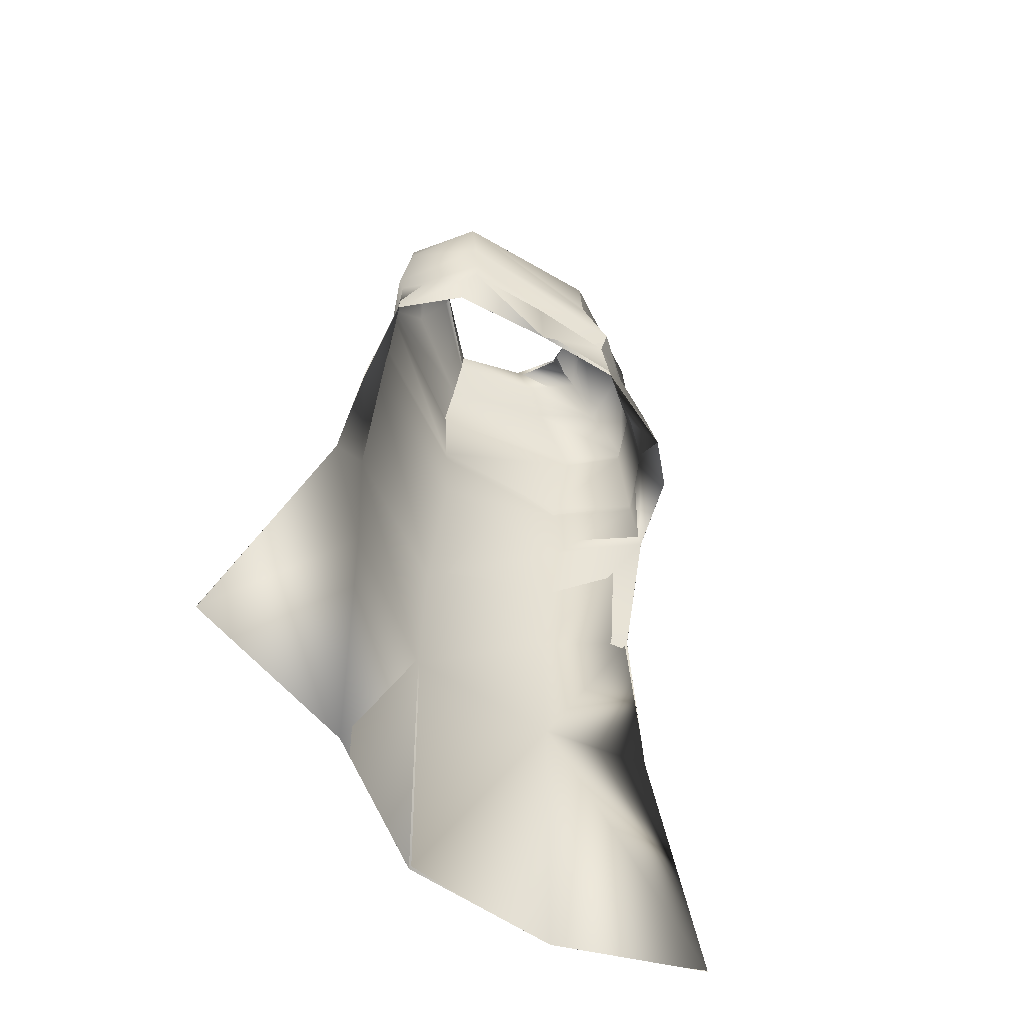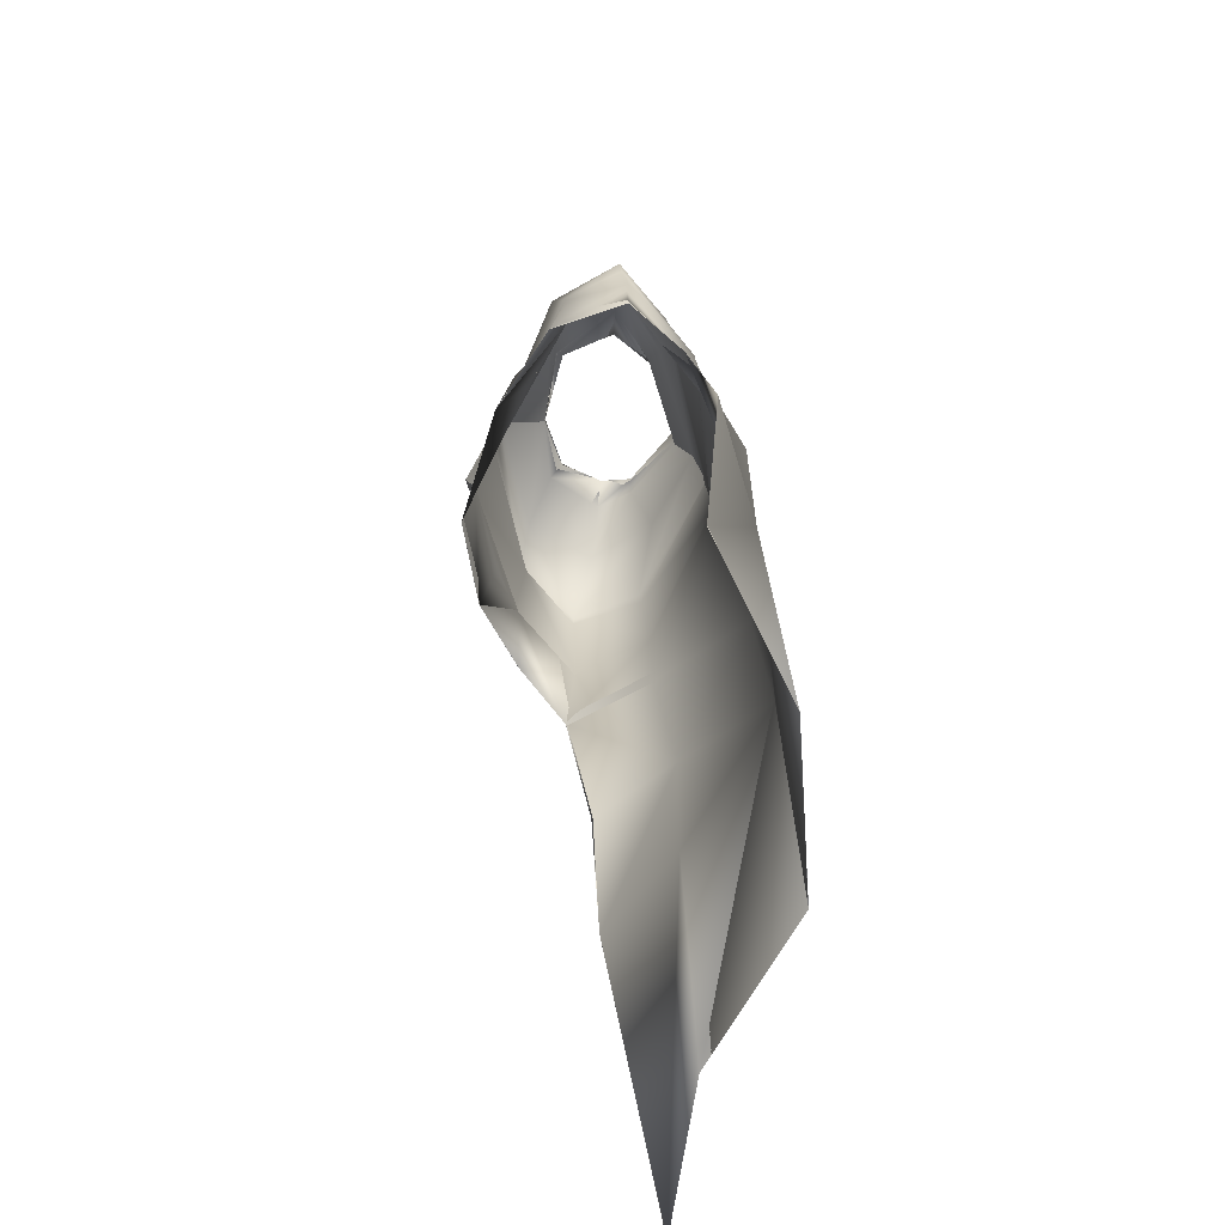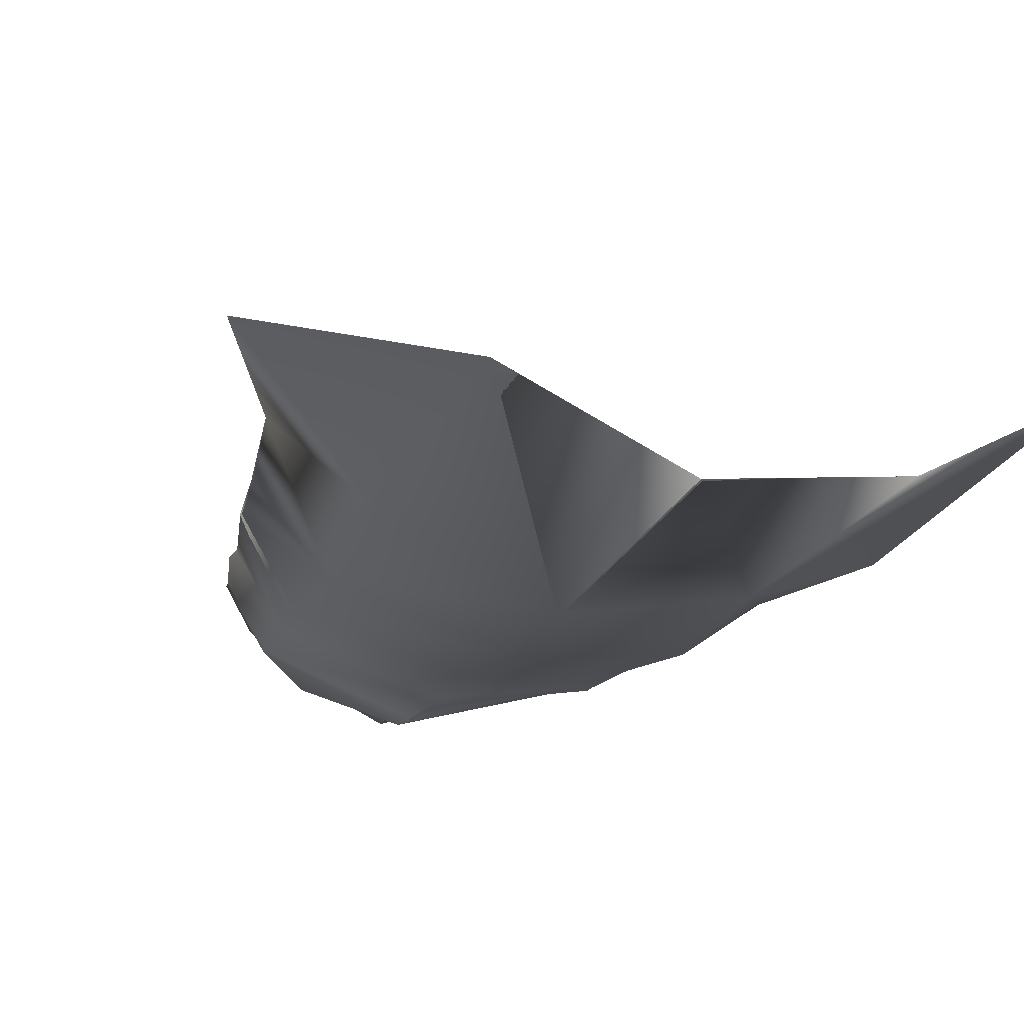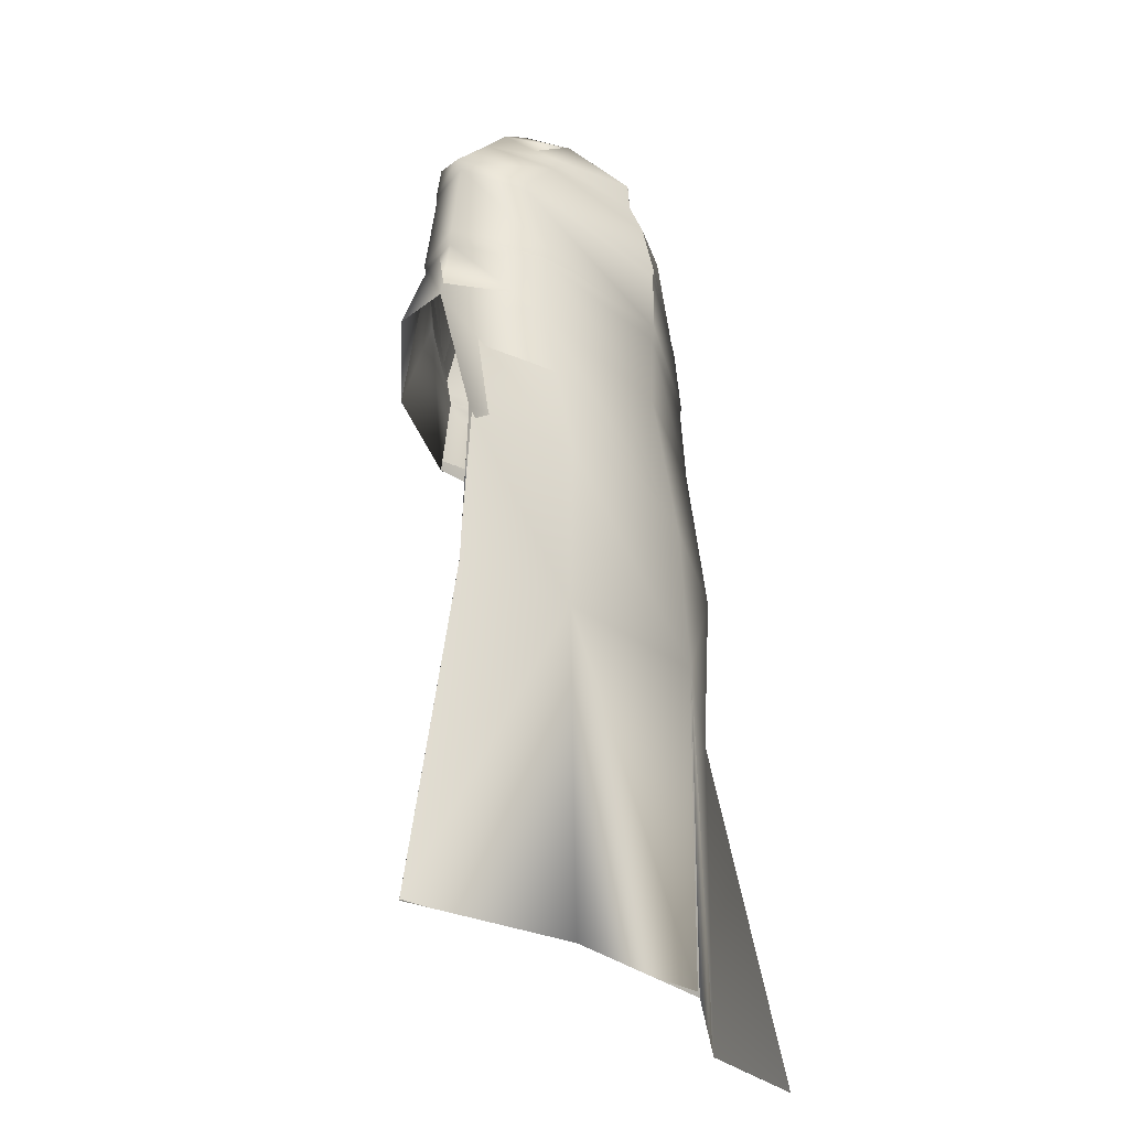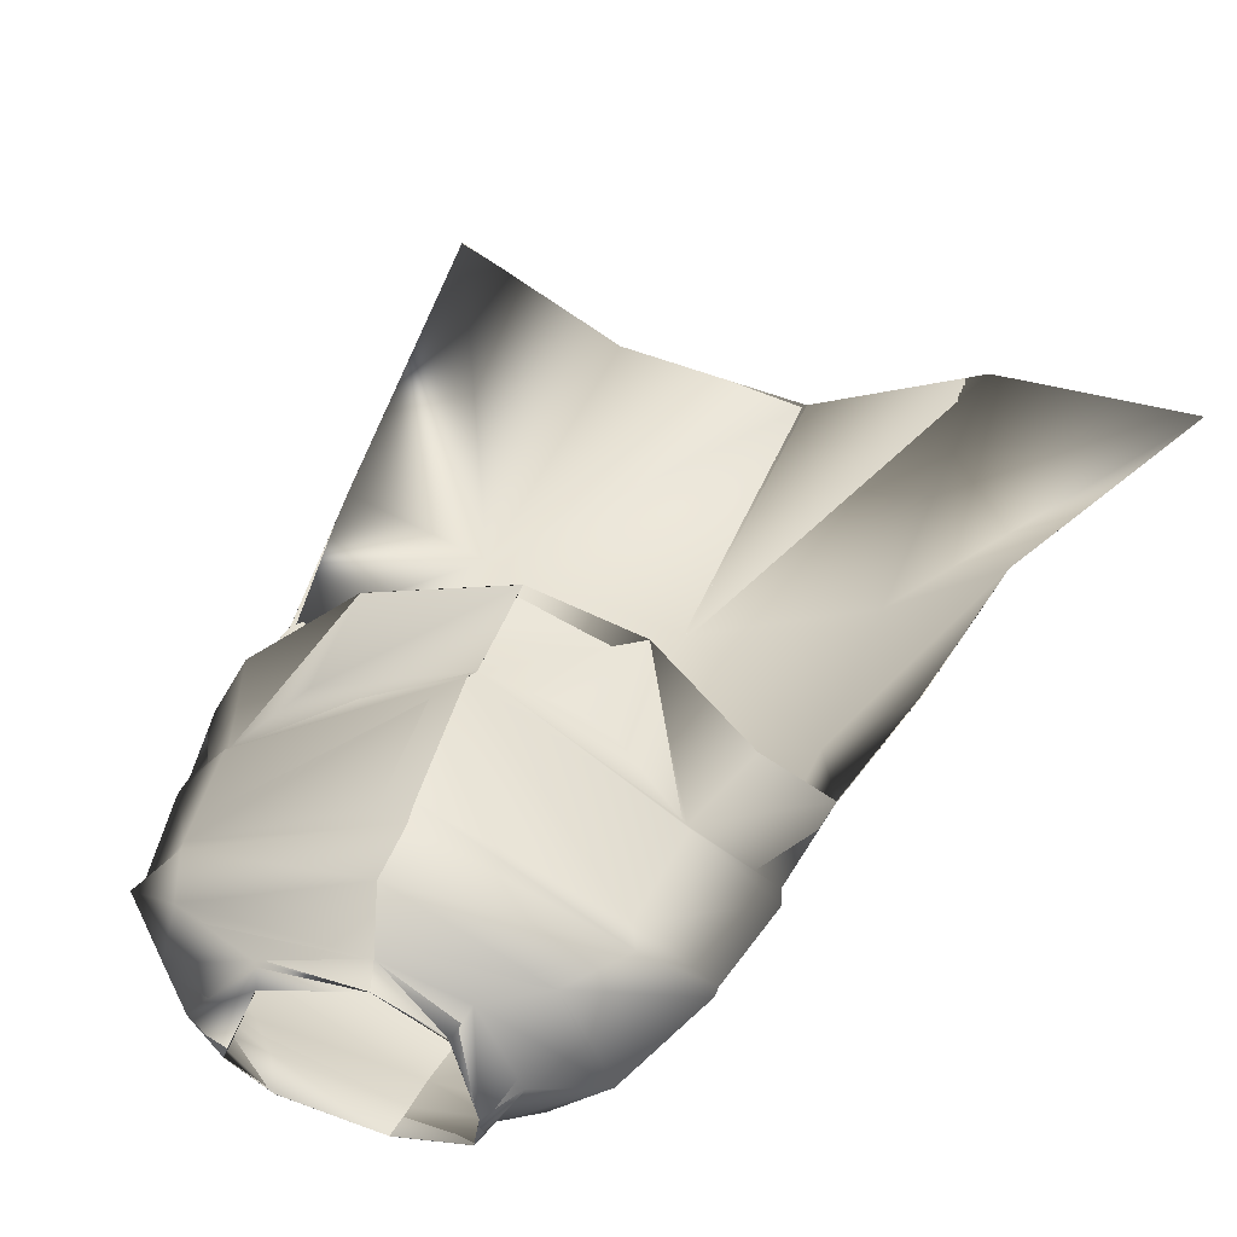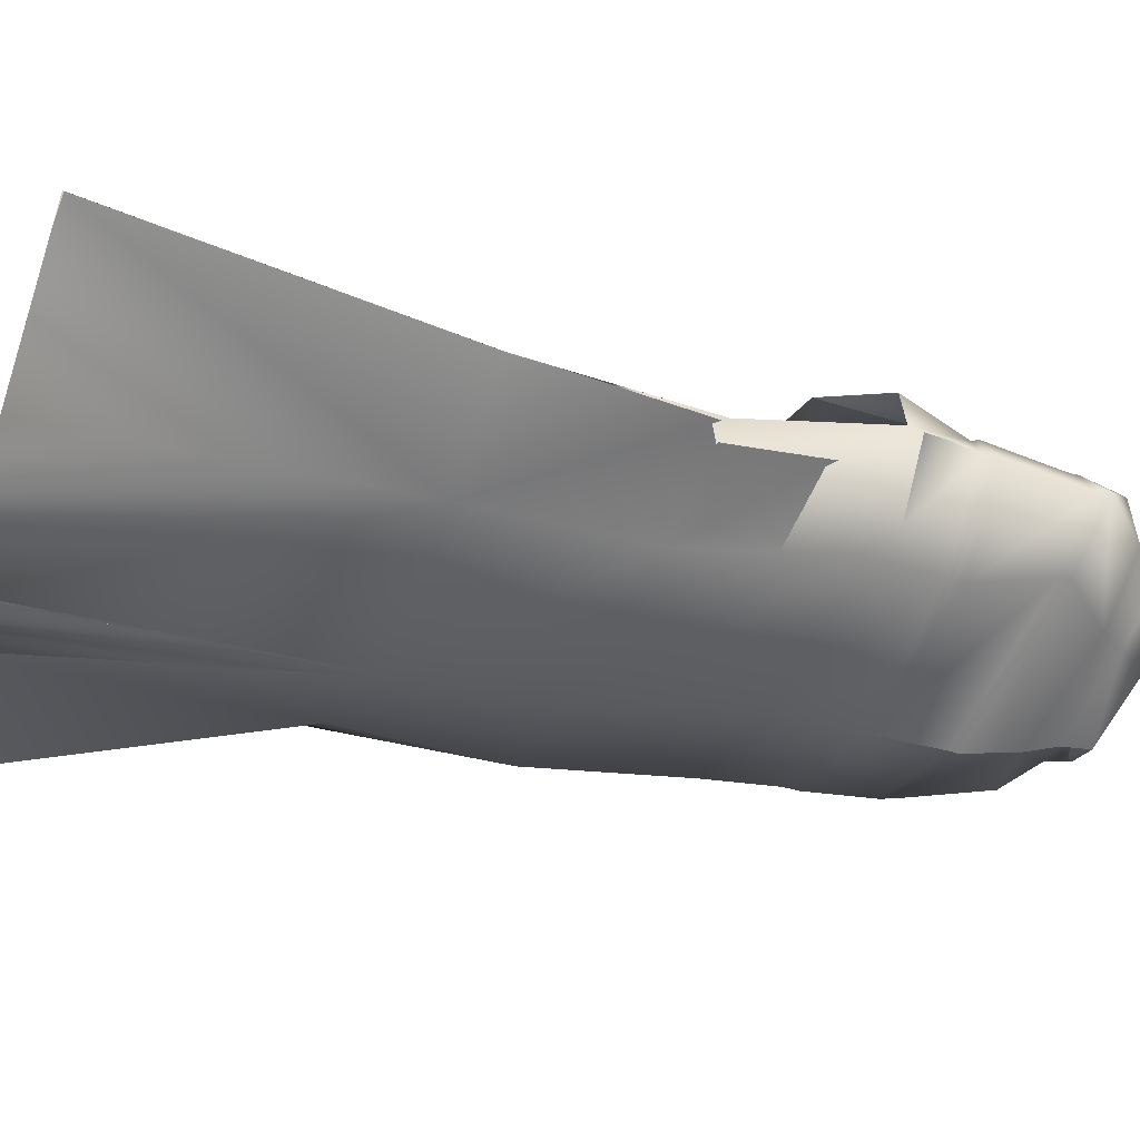
<metadata>
{"format":"obj","ext":"obj","renderer":"f3d","projection":"perspective","resolution":1024,"background":"white","views":[{"elev":-59.4,"azim":-45.8,"up":"+Y"},{"elev":-60.7,"azim":86.2,"up":"+Y"},{"elev":-21.1,"azim":-14.7,"up":"+Z"},{"elev":-26.0,"azim":121.9,"up":"+Y"},{"elev":42.0,"azim":-158.1,"up":"+Z"},{"elev":-41.3,"azim":73.9,"up":"+Z"}]}
</metadata>
<code>
o Capa_Stand_Cylinder.003
v 0.1326 2.538 -0.118
v 0.09967 2.592 -0.1254
v 0.2297 2.577 -0.04038
v 0.1518 2.624 -0.0383
v 0.1282 2.558 0.08915
v 0.1139 2.576 0.07162
v 0.186 2.48 -0.1375
v 0.3045 2.505 -0.04253
v 0.2648 2.518 0.1027
v 0.2975 2.376 -0.142
v 0.4037 2.41 -0.03487
v 0.3154 2.408 0.07965
v 0.2997 2.187 -0.194
v 0.4404 2.204 -0.05156
v 0.3475 2.217 0.0812
v 0.3293 2.013 -0.2058
v 0.4676 2.038 -0.04761
v 0.3894 2.064 0.106
v 0.3344 1.68 -0.276
v 0.5031 1.732 -0.1478
v 0.3454 1.341 -0.2764
v 0.5841 1.362 -0.19
v 0.2484 1.973 0.2036
v 0.3218 2.388 0.0728
v 0.3966 2.388 -0.04094
v 0.3009 2.354 -0.1428
v 0.3494 2.204 0.07046
v 0.4369 2.173 -0.04663
v 0.3055 2.152 -0.1975
v 0.2336 2.144 0.1388
v 0.3739 0.678 -0.3077
v 0.6692 0.7025 -0.1416
v 0.1339 2.539 -0.1208
v 0.09982 2.593 -0.1257
v 0.2284 2.576 -0.036
v 0.1507 2.624 -0.0397
v 0.1272 2.553 0.08954
v 0.1128 2.588 0.07124
v 0.1853 2.479 -0.1352
v 0.3043 2.505 -0.04307
v 0.2648 2.518 0.1034
v 0.298 2.376 -0.1419
v 0.4034 2.411 -0.03498
v 0.3154 2.408 0.07981
v 0.3 2.188 -0.1964
v 0.4409 2.205 -0.05153
v 0.3468 2.217 0.07963
v 0.3291 2.013 -0.2054
v 0.4673 2.038 -0.0476
v 0.3891 2.065 0.1058
v 0.3345 1.68 -0.2766
v 0.5029 1.732 -0.1479
v 0.3461 1.341 -0.2782
v 0.584 1.362 -0.1901
v 0.2485 1.973 0.2035
v 0.3219 2.388 0.07329
v 0.3965 2.388 -0.04108
v 0.301 2.354 -0.1433
v 0.349 2.204 0.06961
v 0.4377 2.174 -0.04685
v 0.3046 2.153 -0.1968
v 0.2457 2.146 0.1714
v 0.3739 0.678 -0.3078
v 0.6691 0.7026 -0.1416
v -0.05143 2.499 -0.1899
v -0.0487 2.556 -0.1873
v -0.1991 2.539 -0.1017
v -0.1888 2.59 -0.1014
v -0.2378 2.536 -0.02802
v -0.202 2.598 -0.03351
v -0.1611 2.514 0.08282
v -0.1486 2.564 0.05787
v -0.01928 2.508 0.1039
v -0.03763 2.561 0.1025
v -0.04049 2.42 -0.2271
v -0.2374 2.466 -0.1535
v -0.3468 2.493 -0.02267
v -0.266 2.485 0.1245
v -0.007612 2.463 0.2012
v -0.0422 2.307 -0.2534
v -0.3411 2.317 -0.1284
v -0.4211 2.331 0.01214
v -0.3377 2.4 0.1392
v -0.002444 2.359 0.2033
v -0.02628 2.148 -0.261
v -0.3372 2.137 -0.1512
v -0.4451 2.134 0.004082
v -0.3291 2.183 0.1501
v 0.01172 2.132 0.2618
v -0.01764 1.965 -0.2577
v -0.3473 1.958 -0.1557
v -0.4563 1.94 0.02196
v -0.3555 1.991 0.128
v 0.01652 1.93 0.26
v -0.01197 1.638 -0.3156
v -0.3361 1.63 -0.1994
v -0.4848 1.633 -0.03642
v 0.000282 1.323 -0.3431
v -0.3226 1.299 -0.1949
v -0.5162 1.288 -0.05658
v -0.1698 1.924 0.2164
v -0.04334 2.29 -0.2503
v -0.3107 2.346 0.1254
v -0.4208 2.311 0.0133
v -0.3431 2.288 -0.1334
v 0.002109 2.325 0.2106
v -0.02417 2.115 -0.2569
v 0.0136 2.095 0.24
v -0.3186 2.166 0.1376
v -0.4333 2.108 0.005976
v -0.3358 2.107 -0.1498
v -0.1616 2.062 0.186
v 0.02411 0.6558 -0.3564
v -0.2981 0.6332 -0.2094
v -0.6779 0.6411 -0.1859
v -0.0514 2.498 -0.1905
v -0.0475 2.556 -0.187
v -0.1997 2.541 -0.1039
v -0.1888 2.59 -0.1012
v -0.2386 2.535 -0.02927
v -0.202 2.598 -0.03335
v -0.162 2.517 0.08417
v -0.1501 2.56 0.05782
v -0.0194 2.509 0.104
v -0.03769 2.56 0.1026
v -0.04078 2.42 -0.2273
v -0.2374 2.466 -0.1526
v -0.3467 2.493 -0.02187
v -0.2664 2.485 0.1246
v -0.00796 2.463 0.1998
v -0.04216 2.307 -0.2534
v -0.3411 2.317 -0.1284
v -0.4212 2.331 0.01188
v -0.338 2.4 0.1392
v -0.002492 2.359 0.2034
v -0.02644 2.148 -0.2611
v -0.3374 2.138 -0.1518
v -0.4459 2.135 0.002753
v -0.3285 2.183 0.1478
v 0.0117 2.132 0.2617
v -0.01752 1.966 -0.2579
v -0.3472 1.957 -0.1558
v -0.4561 1.94 0.02193
v -0.3553 1.991 0.1277
v 0.01641 1.93 0.26
v -0.01196 1.638 -0.3156
v -0.3389 1.631 -0.205
v -0.4848 1.633 -0.0363
v 0.000331 1.323 -0.343
v -0.3233 1.299 -0.1965
v -0.5162 1.288 -0.05656
v -0.1698 1.925 0.2162
v -0.04334 2.29 -0.2502
v -0.311 2.345 0.1255
v -0.4211 2.311 0.01281
v -0.3432 2.289 -0.1336
v 0.002018 2.325 0.2105
v -0.02423 2.115 -0.2574
v 0.01369 2.095 0.2402
v -0.3191 2.166 0.1358
v -0.4349 2.108 0.004325
v -0.3359 2.107 -0.1506
v -0.166 2.09 0.2072
v 0.02414 0.6558 -0.3563
v -0.298 0.6332 -0.2094
v -0.6778 0.6411 -0.1859
f 65 1 66
f 1 3 2
f 3 5 6
f 5 73 74
f 5 9 73
f 3 8 5
f 1 7 8
f 65 75 7
f 9 12 79
f 8 11 9
f 7 10 11
f 75 80 10
f 24 15 89
f 25 14 24
f 26 13 25
f 102 85 26
f 30 23 94
f 28 17 27
f 29 16 28
f 107 90 29
f 16 19 17
f 90 95 16
f 19 21 20
f 95 98 19
f 27 18 23
f 11 25 12
f 10 26 11
f 80 102 10
f 12 24 84
f 14 28 15
f 13 29 14
f 85 107 29
f 89 30 108
f 22 21 32
f 21 98 113
f 116 117 33
f 33 34 35
f 35 36 38
f 37 38 125
f 37 124 41
f 35 37 40
f 33 35 40
f 116 33 39
f 41 130 44
f 40 41 43
f 39 40 43
f 126 39 42
f 56 157 140
f 57 56 46
f 58 57 45
f 153 58 136
f 62 159 145
f 60 59 49
f 61 60 48
f 158 61 141
f 48 49 51
f 141 48 146
f 51 52 53
f 146 51 149
f 59 62 55
f 43 44 57
f 42 43 58
f 131 42 153
f 44 135 56
f 46 47 60
f 45 46 61
f 136 45 158
f 59 159 62
f 54 64 53
f 53 63 164
f 6 74 38
f 94 23 145
f 32 31 63
f 2 4 34
f 66 2 34
f 4 6 38
f 18 17 50
f 17 20 52
f 22 32 54
f 31 113 63
f 23 18 50
f 20 22 54
f 65 66 68
f 67 68 69
f 69 70 71
f 71 72 73
f 71 73 78
f 69 71 77
f 67 69 77
f 65 67 75
f 78 79 83
f 77 78 82
f 76 77 82
f 75 76 81
f 103 106 89
f 104 103 87
f 105 104 86
f 102 105 85
f 112 108 101
f 110 109 92
f 111 110 92
f 107 111 91
f 91 92 96
f 90 91 95
f 96 97 100
f 95 96 98
f 109 112 101
f 82 83 104
f 81 82 105
f 80 81 105
f 83 84 106
f 87 88 110
f 86 87 111
f 85 86 111
f 109 108 112
f 100 115 99
f 99 114 98
f 116 118 119
f 118 120 119
f 120 122 121
f 122 124 123
f 122 129 124
f 120 128 122
f 118 127 128
f 116 126 118
f 129 134 130
f 128 133 129
f 127 132 133
f 126 131 132
f 154 139 140
f 155 138 154
f 156 137 155
f 153 136 156
f 163 152 159
f 161 143 160
f 162 142 143
f 158 141 142
f 142 147 143
f 141 146 142
f 147 150 151
f 146 149 147
f 160 144 152
f 133 155 134
f 132 156 133
f 131 153 156
f 134 154 157
f 138 161 139
f 137 162 138
f 136 158 137
f 160 163 159
f 151 150 166
f 150 149 165
f 72 123 74
f 89 140 159
f 94 145 152
f 73 124 130
f 115 166 165
f 102 153 80
f 68 119 121
f 79 130 84
f 106 157 89
f 66 117 68
f 74 125 124
f 85 136 102
f 113 164 149
f 70 121 72
f 93 144 143
f 92 143 97
f 100 151 166
f 75 126 65
f 114 165 164
f 108 159 94
f 101 152 144
f 80 131 75
f 97 148 100
f 65 116 66
f 84 135 157
f 1 2 66
f 3 4 2
f 4 3 6
f 6 5 74
f 9 79 73
f 8 9 5
f 3 1 8
f 1 65 7
f 12 84 79
f 11 12 9
f 8 7 11
f 7 75 10
f 106 24 89
f 14 15 24
f 13 14 25
f 85 13 26
f 108 30 94
f 17 18 27
f 16 17 28
f 90 16 29
f 19 20 17
f 95 19 16
f 21 22 20
f 98 21 19
f 30 27 23
f 25 24 12
f 26 25 11
f 102 26 10
f 24 106 84
f 28 27 15
f 29 28 14
f 13 85 29
f 15 27 89
f 27 30 89
f 21 31 32
f 31 21 113
f 117 34 33
f 34 36 35
f 37 35 38
f 124 37 125
f 124 130 41
f 37 41 40
f 39 33 40
f 126 116 39
f 130 135 44
f 41 44 43
f 42 39 43
f 131 126 42
f 47 56 140
f 56 47 46
f 57 46 45
f 58 45 136
f 55 62 145
f 59 50 49
f 60 49 48
f 61 48 141
f 49 52 51
f 48 51 146
f 52 54 53
f 51 53 149
f 50 59 55
f 44 56 57
f 43 57 58
f 42 58 153
f 135 157 56
f 47 59 60
f 46 60 61
f 45 61 158
f 47 140 59
f 140 159 59
f 64 63 53
f 149 53 164
f 74 125 38
f 23 55 145
f 64 32 63
f 4 36 34
f 117 66 34
f 36 4 38
f 17 49 50
f 49 17 52
f 32 64 54
f 113 164 63
f 55 23 50
f 52 20 54
f 67 65 68
f 68 70 69
f 70 72 71
f 72 74 73
f 73 79 78
f 71 78 77
f 76 67 77
f 67 76 75
f 79 84 83
f 78 83 82
f 81 76 82
f 80 75 81
f 88 103 89
f 103 88 87
f 104 87 86
f 105 86 85
f 108 94 101
f 109 93 92
f 91 111 92
f 90 107 91
f 92 97 96
f 91 96 95
f 99 96 100
f 96 99 98
f 93 109 101
f 83 103 104
f 82 104 105
f 102 80 105
f 103 83 106
f 88 109 110
f 87 110 111
f 107 85 111
f 88 89 108
f 109 88 108
f 115 114 99
f 114 113 98
f 117 116 119
f 120 121 119
f 122 123 121
f 124 125 123
f 129 130 124
f 128 129 122
f 120 118 128
f 126 127 118
f 134 135 130
f 133 134 129
f 128 127 133
f 127 126 132
f 157 154 140
f 138 139 154
f 137 138 155
f 136 137 156
f 152 145 159
f 143 144 160
f 161 162 143
f 162 158 142
f 147 148 143
f 146 147 142
f 148 147 151
f 149 150 147
f 163 160 152
f 155 154 134
f 156 155 133
f 132 131 156
f 135 134 157
f 161 160 139
f 162 161 138
f 158 162 137
f 139 160 159
f 140 139 159
f 150 165 166
f 149 164 165
f 123 125 74
f 108 89 159
f 101 94 152
f 79 73 130
f 114 115 165
f 153 131 80
f 70 68 121
f 130 135 84
f 157 140 89
f 117 119 68
f 73 74 124
f 136 153 102
f 98 113 149
f 121 123 72
f 92 93 143
f 143 148 97
f 115 100 166
f 126 116 65
f 113 114 164
f 159 145 94
f 93 101 144
f 131 126 75
f 148 151 100
f 116 117 66
f 106 84 157

</code>
